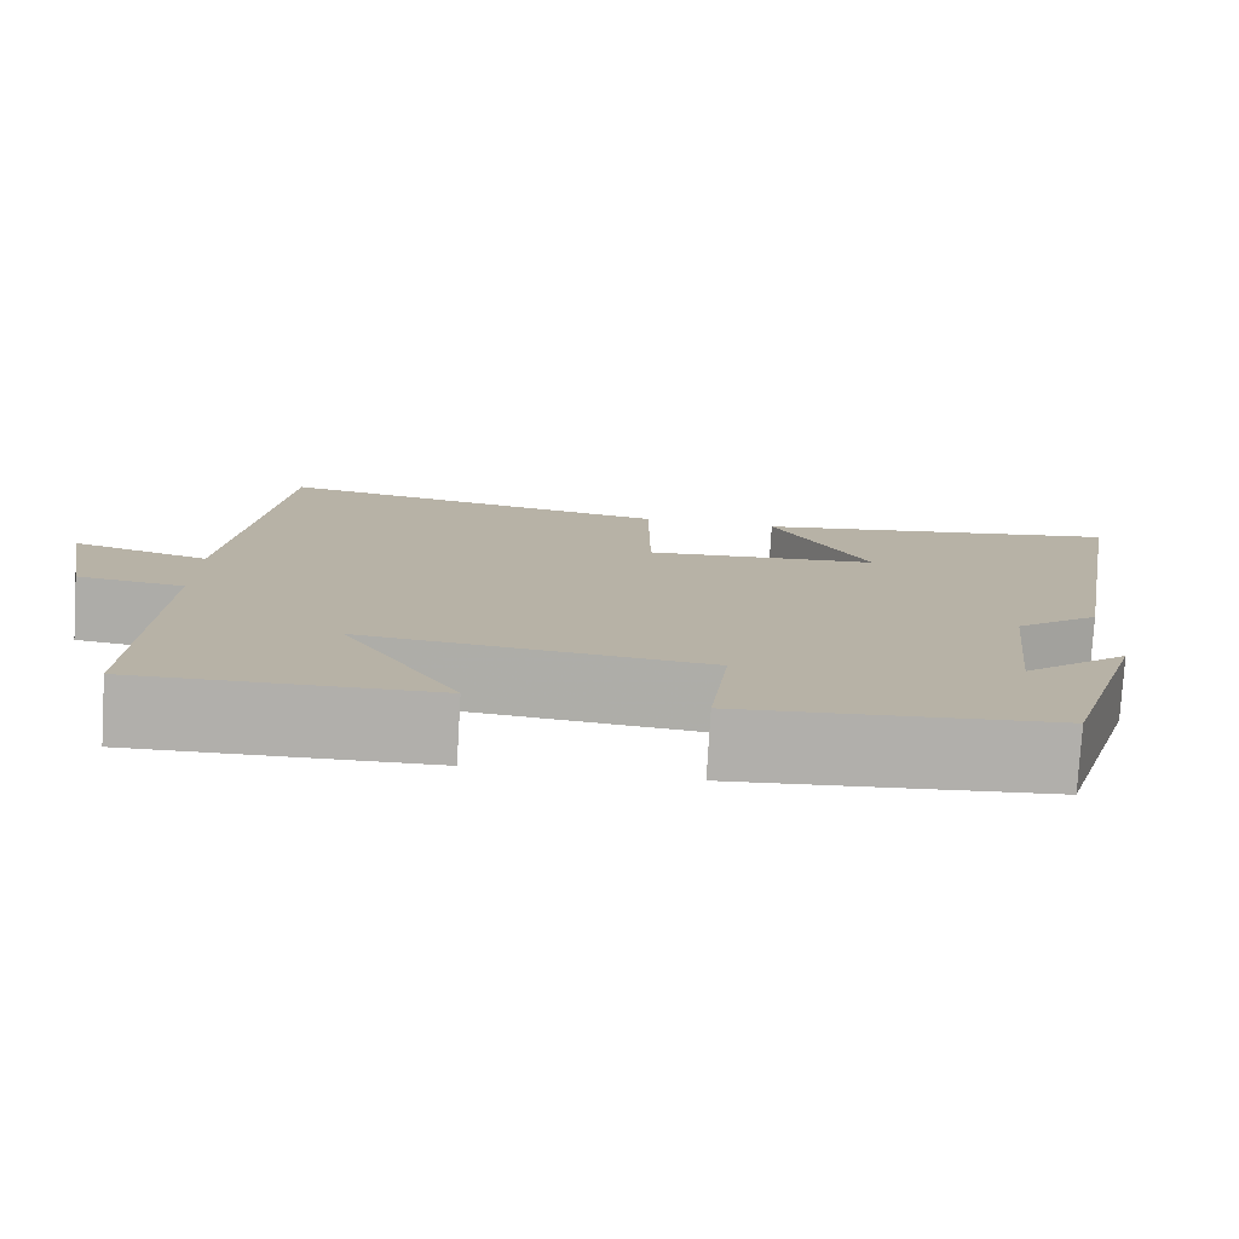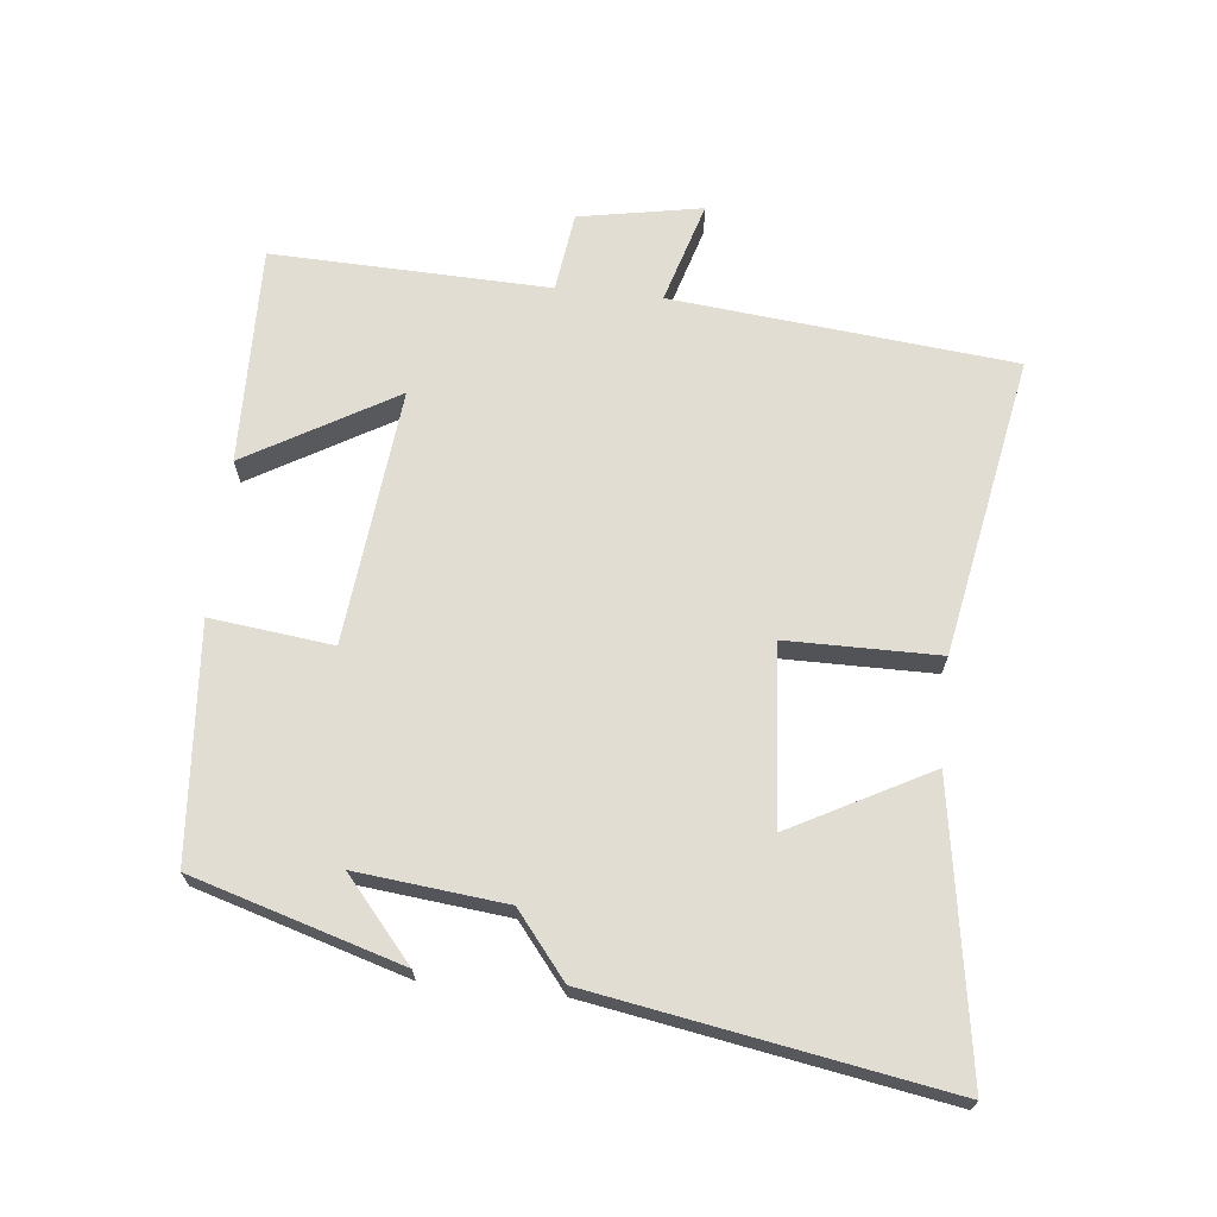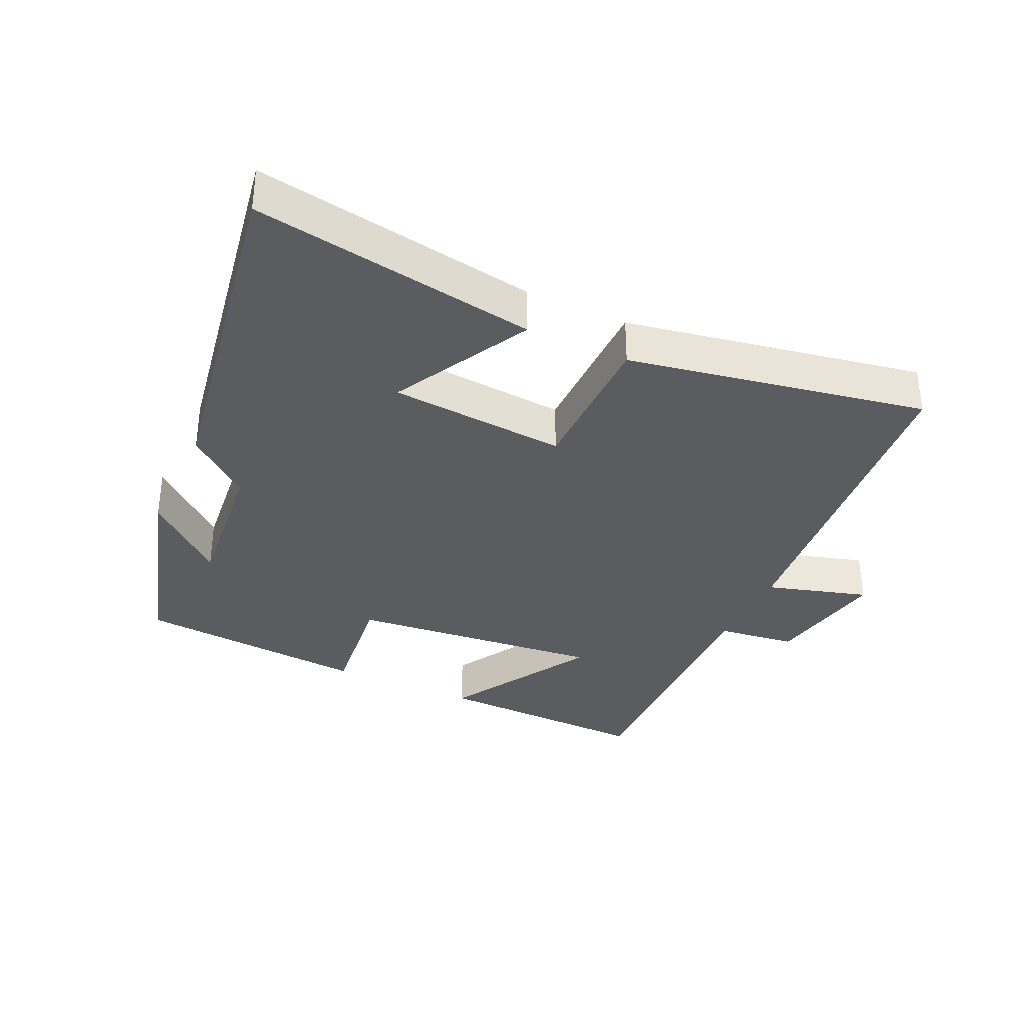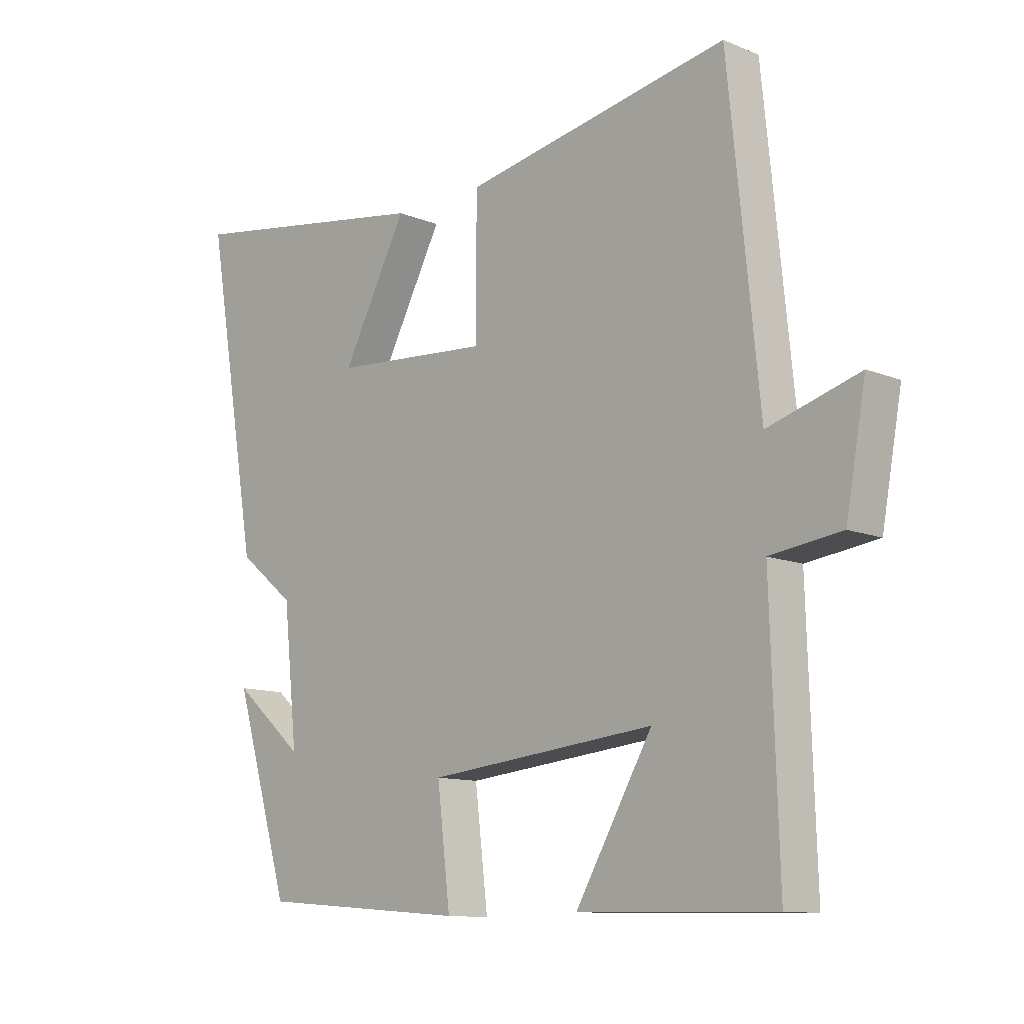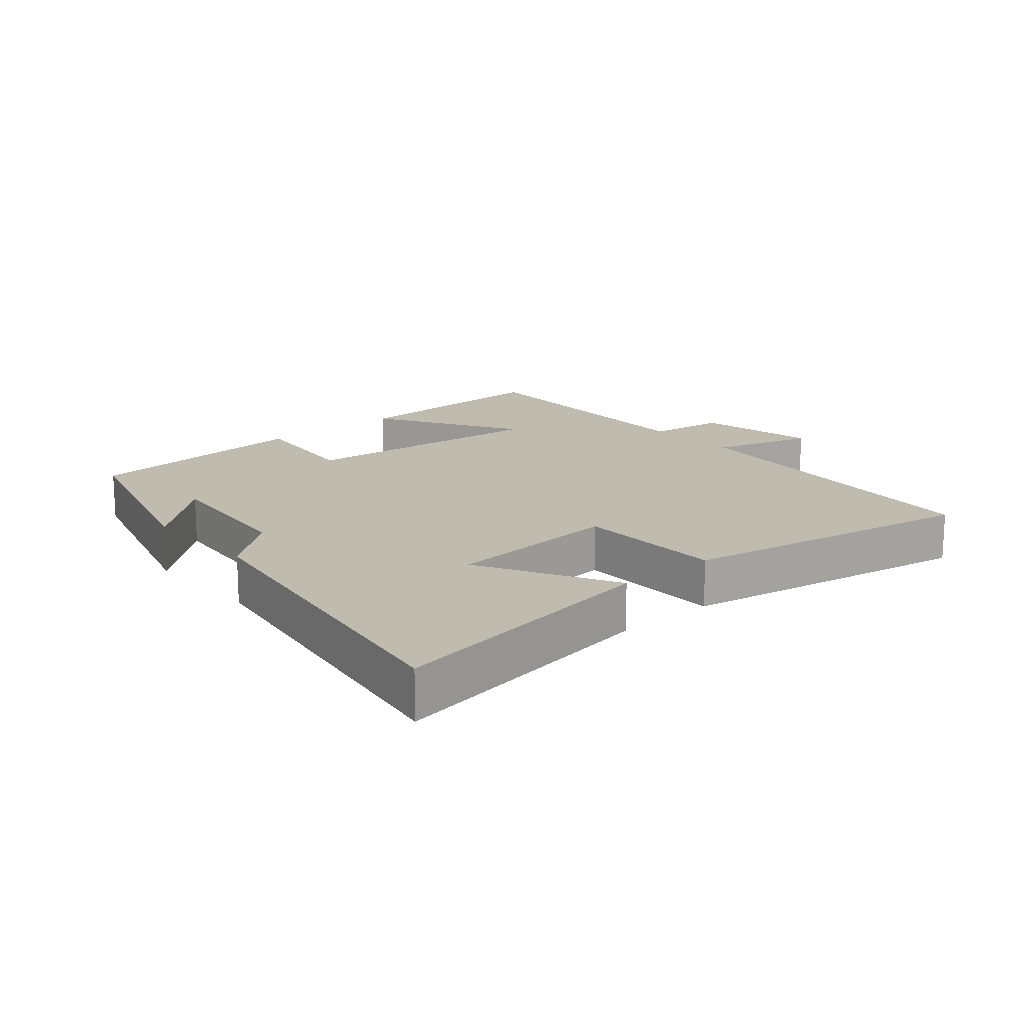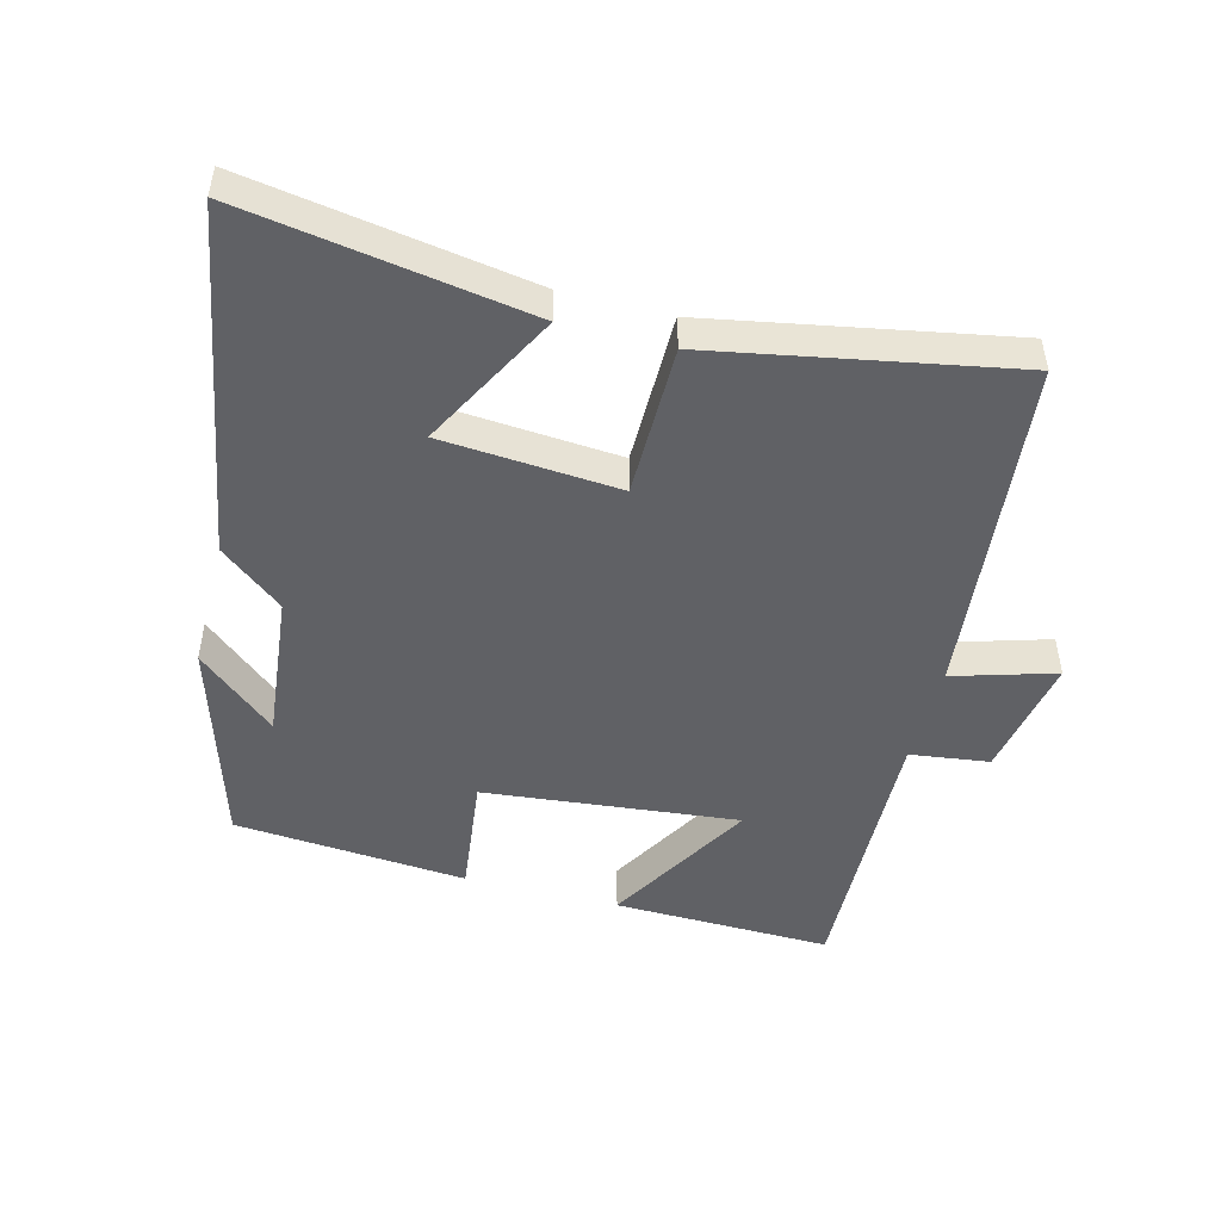
<metadata>
{"format":"obj","ext":"obj","renderer":"f3d","projection":"perspective","resolution":1024,"background":"white","views":[{"elev":-78.0,"azim":176.5,"up":"+Z"},{"elev":68.2,"azim":-84.0,"up":"+Y"},{"elev":-34.8,"azim":-25.1,"up":"+Y"},{"elev":-11.4,"azim":45.4,"up":"+Z"},{"elev":16.2,"azim":-41.2,"up":"+Y"},{"elev":-48.9,"azim":-14.6,"up":"+Y"}]}
</metadata>
<code>
v 0.448 0.07 0.584
v 0.5 0.07 0.068
v 0.654 0.07 0.114
v 0.62 0.07 -0.072
v 0.5 0.07 -0.088
v 0.513 0.07 -0.507
v 0.182 0.07 -0.5
v 0.312 0.07 -0.276
v -0.074 0.07 -0.316
v -0.052 0.07 -0.5
v -0.405 0.07 -0.472
v -0.5 0.07 -0.157
v -0.38 0.07 -0.26
v -0.404 0.07 -0.036
v -0.5 0.07 0.041
v -0.591 0.07 0.568
v -0.161 0.07 0.5
v -0.272 0.07 0.291
v -0.004 0.07 0.271
v -0.003 0.07 0.5
v 0.448 0 0.584
v 0.5 0 0.068
v 0.654 0 0.114
v 0.62 0 -0.072
v 0.5 0 -0.088
v 0.513 0 -0.507
v 0.182 0 -0.5
v 0.312 0 -0.276
v -0.074 0 -0.316
v -0.052 0 -0.5
v -0.405 0 -0.472
v -0.5 0 -0.157
v -0.38 0 -0.26
v -0.404 0 -0.036
v -0.5 0 0.041
v -0.591 0 0.568
v -0.161 0 0.5
v -0.272 0 0.291
v -0.004 0 0.271
v -0.003 0 0.5
f 19 20 1 2
f 18 19 2
f 15 16 17 18
f 14 15 18 2
f 13 14 2
f 11 12 13
f 9 10 11 13
f 13 2 3
f 9 13 3
f 8 9 3
f 5 6 7 8
f 5 8 3
f 3 4 5
f 22 21 40 39
f 22 39 38
f 38 37 36 35
f 22 38 35 34
f 22 34 33
f 33 32 31
f 33 31 30 29
f 23 22 33
f 23 33 29
f 23 29 28
f 28 27 26 25
f 23 28 25
f 25 24 23
f 1 21 22 2
f 2 22 23 3
f 3 23 24 4
f 4 24 25 5
f 5 25 26 6
f 6 26 27 7
f 7 27 28 8
f 8 28 29 9
f 9 29 30 10
f 10 30 31 11
f 11 31 32 12
f 12 32 33 13
f 13 33 34 14
f 14 34 35 15
f 15 35 36 16
f 16 36 37 17
f 17 37 38 18
f 18 38 39 19
f 19 39 40 20
f 20 40 21 1

</code>
